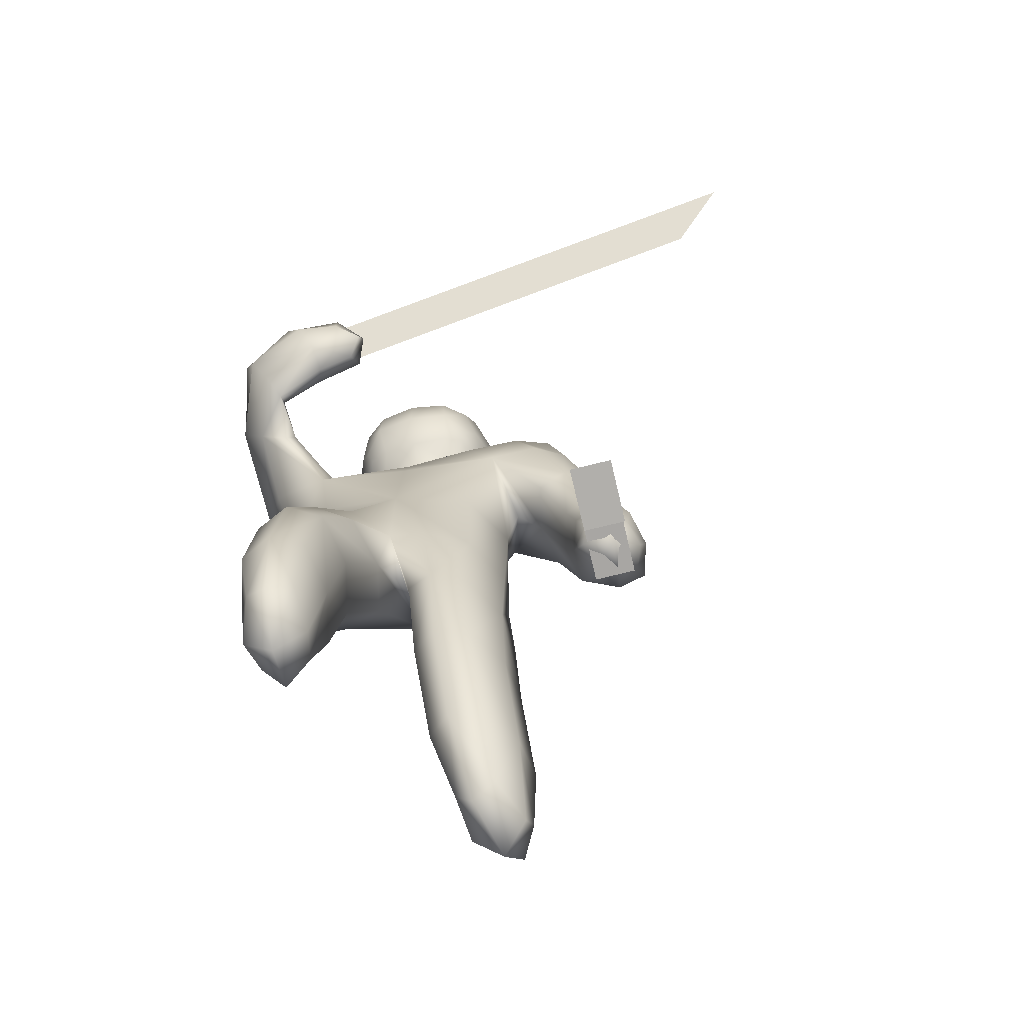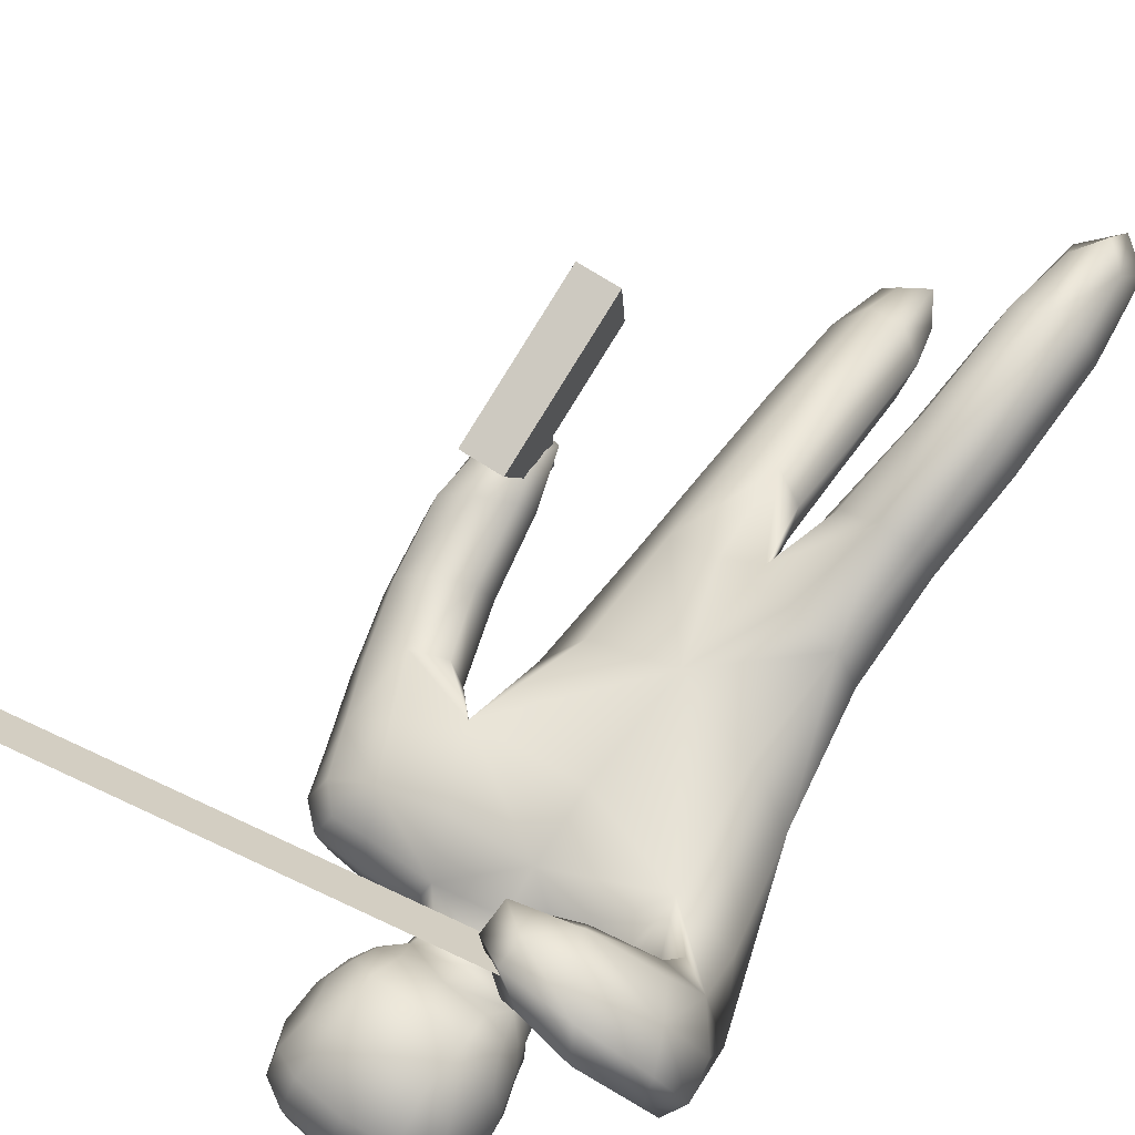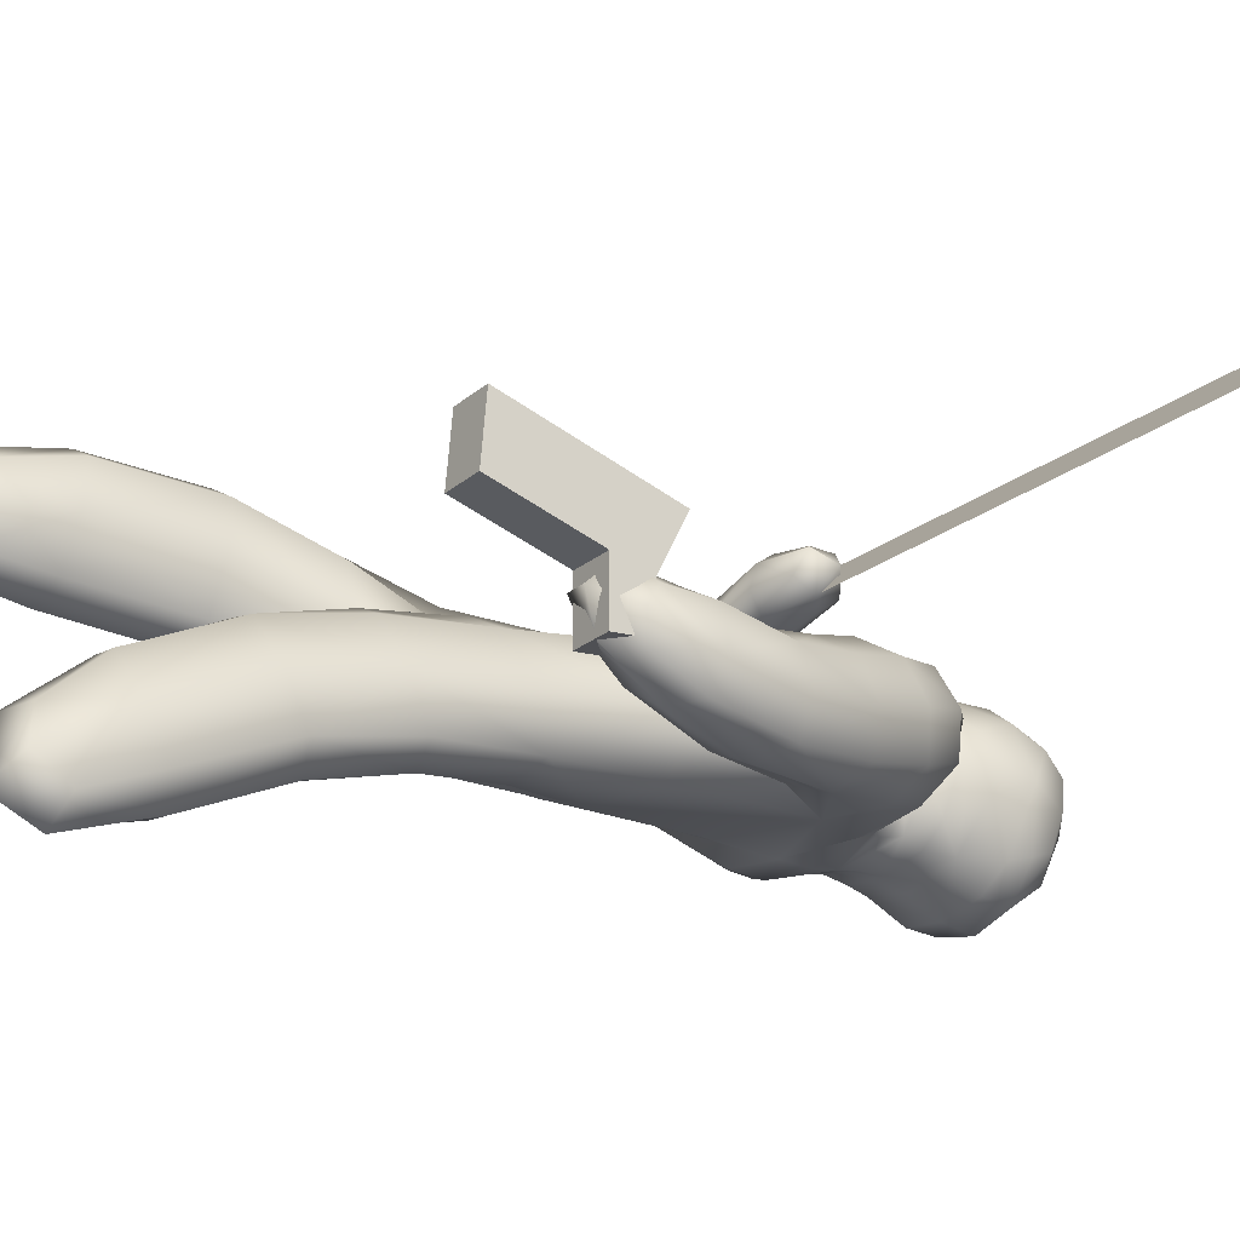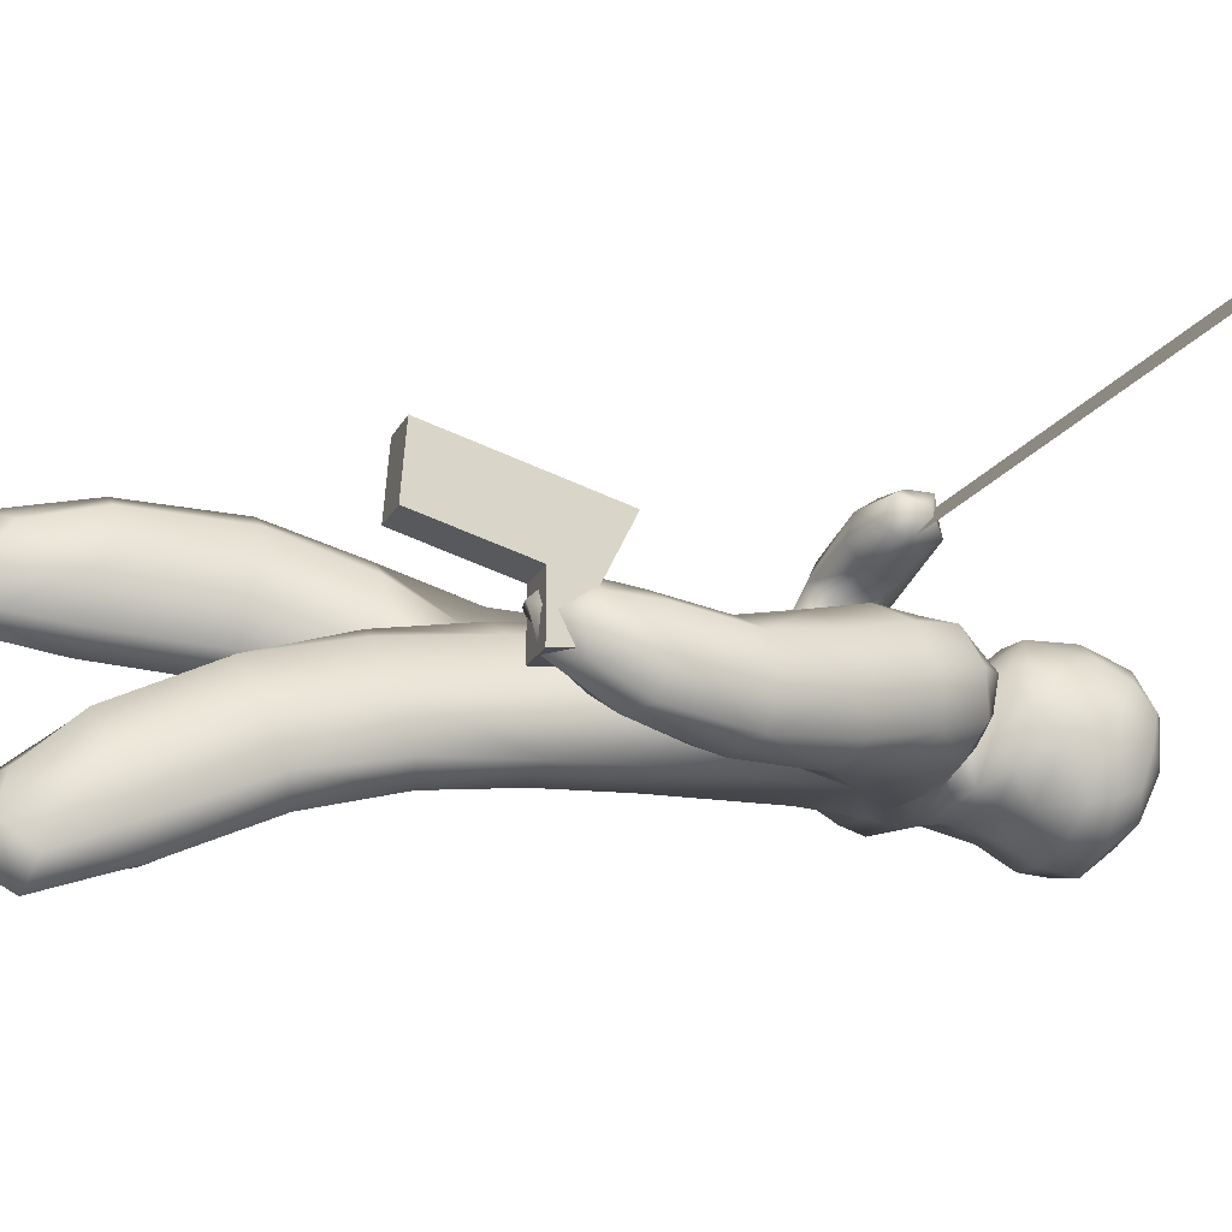
<metadata>
{"format":"obj","ext":"obj","renderer":"f3d","projection":"perspective","resolution":1024,"background":"white","views":[{"elev":-73.6,"azim":14.1,"up":"+Y"},{"elev":68.7,"azim":-144.5,"up":"+Z"},{"elev":-23.4,"azim":56.9,"up":"+Z"},{"elev":-19.6,"azim":72.6,"up":"+Z"}]}
</metadata>
<code>
o Cube.003
v 4.401 4.007 2.269
v -0.8216 2.976 1.861
v 4.306 4.332 2.672
v -0.9173 3.302 2.264
v 5.032 4.476 2.729
f 2 4 3 1
f 3 5 1
o Cube.002
v 2.252 -1.358 0.005945
v 2.236 -0.9252 -0.1165
v 2.243 -1.358 -0.6644
v 2.23 -0.9311 -0.6218
v 2.739 -1.342 -0.000409
v 2.724 -0.9092 -0.1229
v 2.731 -1.342 -0.6707
v 2.717 -0.915 -0.6281
v 2.251 -1.068 0.6842
v 2.234 -0.5988 0.5514
v 2.739 -1.052 0.6778
v 2.721 -0.5827 0.5451
v 2.295 -2.538 0.34
v 2.783 -2.522 0.3336
v 2.303 -2.482 1.085
v 2.791 -2.466 1.078
f 7 9 8 6
f 9 13 12 8
f 13 11 10 12
f 11 7 15 17
f 6 8 12 10
f 11 13 9 7
f 17 15 14 16
f 7 6 14 15
f 10 11 17 16
f 16 14 20 21
f 18 19 21 20
f 10 16 21 19
f 14 6 18 20
f 6 10 19 18
o Cube
v -1.003 2.408 0.1961
v 1.184 0.348 -0.4001
v -0.0558 -0.01899 0.5906
v -1.565 0.5386 0.2073
v -0.2456 0.3377 -0.8336
v -0.7915 -2.042 -0.3171
v 0.3836 -2.217 0.1709
v -1.466 -4.356 0.9089
v -1.345 -1.992 0.5469
v -0.2418 -1.933 0.3545
v -0.7955 -1.883 1.219
v 0.2024 -4.136 -1.549
v 1.073 -2.112 -0.5749
v 0.05773 -1.956 -0.5387
v 0.7471 -1.851 -1.284
v -0.9977 -5.68 0.8211
v -0.9662 -4.197 1.619
v -1.023 -4.419 0.1508
v -0.5232 -4.26 0.861
v 0.7226 -5.43 -2.128
v 0.8786 -4.001 -2.102
v 0.4164 -4.475 -0.7684
v 1.093 -4.34 -1.322
v 0.5779 2.937 -0.3778
v -0.02269 2.086 0.4297
v -0.4359 2.496 -0.8168
v 1.257 2.837 -0.2195
v 2.042 2.597 -0.2032
v 1.468 2.584 -0.8931
v 1.497 2.268 0.3836
v 2.075 1.063 0.1026
v -1.423 2.99 -0.1737
v -1.802 2.91 -0.4505
v -1.485 2.421 1.14
v -1.081 2.762 -0.4853
v -1.379 3.469 1.922
v -1.916 2.349 1.282
v -2.282 3.121 1.163
v -1.85 3.193 1.021
v 2.491 -0.4884 -0.01714
v 2.055 1.231 -1.236
v 2.513 1.394 -0.5999
v 1.617 0.9006 -0.5337
v -0.2875 3.156 2.128
v -0.9504 2.674 2.279
v -1.327 3.363 2.451
v -1.002 2.78 1.75
v 2.552 -1.45 -0.2344
v 2.483 -0.6823 -1.061
v 2.935 -0.3697 -0.6717
v 2.039 -0.8011 -0.4063
v -0.7363 2.823 -0.4555
v -0.03791 2.86 0.1012
v -0.1205 2.899 -0.9345
v -0.01093 3.942 -1.254
v -0.000866 3.327 0.4298
v -0.03446 3.324 -0.9424
v 0.6661 3.409 0.2973
v -0.7884 3.387 -0.6215
v -0.7424 3.23 -0.2942
v -0.6664 3.396 0.2981
v 0.6958 3.27 -0.274
v 0.7433 3.414 -0.6128
v 0.9321 3.805 -0.3777
v 0.8514 3.805 0.2414
v 0.00809 4.209 0.7558
v -0.00852 4.698 -1.007
v 0.001667 4.965 0.07415
v 0.8166 4.064 -0.8909
v 0.811 4.568 -0.727
v 0.8178 4.747 -0.006145
v 0.7426 4.242 0.4491
v -0.9373 3.805 -0.3612
v -0.8448 3.805 0.2574
v -0.7321 4.242 0.463
v -0.8159 4.747 0.009246
v -0.8227 4.568 -0.7116
v -0.8314 4.064 -0.8765
v 1.118 -0.9752 -0.5037
v -0.5454 -0.9396 -0.694
v 0.8701 0.4746 -0.9244
v -0.5218 -0.9511 0.8114
v 0.8304 0.1271 0.2635
v -1.327 -0.8643 0.2523
v -1.012 0.3079 0.5812
v -1.411 0.5797 -0.3311
v 1.33 1.194 -0.3736
v -0.5159 1.854 -0.7383
v -0.009795 1.293 0.5842
v -1.836 1.761 0.5158
v 0.2997 -1.13 0.381
v 0.466 -0.8295 -1.091
v -0.04171 -1.461 -0.157
v -0.959 -3.144 0.04761
v -0.927 -2.927 1.569
v -1.449 -3.078 0.8471
v -0.4374 -2.993 0.7694
v -1.218 -2.055 -0.04943
v -0.3659 -1.99 -0.2009
v -1.196 -1.915 1.095
v -0.3936 -1.891 0.9581
v 1.06 -3.19 -0.7891
v 0.366 -3.319 -0.1691
v 0.8129 -2.863 -1.57
v 0.1184 -2.991 -0.9496
v 0.7924 -2.259 -0.03312
v 0.06573 -2.084 0.01105
v 1.1 -1.926 -1.108
v 0.3036 -1.868 -1.097
v -1.023 -5.415 0.3046
v -0.9706 -5.259 1.37
v -1.337 -5.374 0.8582
v -0.6573 -5.3 0.816
v -1.323 -4.262 1.455
v -1.374 -4.425 0.3511
v -0.6241 -4.187 1.416
v -0.6581 -4.357 0.3175
v 1.027 -5.205 -1.869
v 0.5352 -5.305 -1.473
v 0.8724 -4.959 -2.437
v 0.3802 -5.059 -2.041
v 0.1408 -4.337 -1.02
v 0.4865 -3.985 -2.021
v 1.155 -4.135 -1.85
v 0.8075 -4.494 -0.8502
v 0.7516 2.816 -0.3155
v -0.2295 2.7 -0.9289
v -0.04767 2.546 0.2333
v -0.87 2.685 -0.4595
v -1.448 2.641 -0.5898
v -0.7494 2.161 0.3487
v 0.8389 2.137 0.4408
v 0.7105 2.477 -0.9713
v 2.217 2.13 -0.3506
v 1.789 2.823 -0.159
v 1.912 2.437 0.1912
v 1.893 2.673 -0.6234
v 1.302 2.814 -0.6485
v 1.324 2.654 0.1919
v 1.727 2.079 -1.055
v 1.754 1.723 0.3543
v -1.577 3.061 0.2993
v -1.291 2.912 -0.4258
v -1.72 3.095 -0.3335
v -1.116 2.719 0.009416
v -1.192 2.298 0.5876
v -0.954 2.609 -0.1299
v -1.368 2.864 -0.6617
v -2.175 2.972 0.1554
v -1.667 2.565 2.028
v -1.9 3.343 1.67
v -1.537 2.63 1.609
v -2.03 3.278 2.09
v -1.595 2.168 1.226
v -1.574 2.849 1.059
v -2.22 2.74 1.272
v -2.144 3.327 1.048
v 1.901 0.04319 -0.6285
v 2.797 0.517 -0.7679
v 2.343 0.2431 -1.288
v 2.355 0.317 -0.1088
v 2.409 1.264 -0.1429
v 1.737 0.9046 0.01341
v 1.722 1.02 -1.097
v 2.393 1.4 -1.04
v -0.3097 2.823 2.242
v -0.704 3.448 2
v -0.41 2.934 1.833
v -0.6037 3.336 2.409
v -1.176 3.141 1.714
v -1.475 3.598 2.218
v -1.098 2.982 2.508
v -0.9098 2.565 1.96
v 2.2 -1.382 -0.1729
v 2.871 -1.086 -0.4483
v 2.534 -1.321 -0.6713
v 2.537 -1.146 0.05016
v 2.826 -0.3622 -0.2261
v 2.153 -0.6631 -0.06914
v 2.149 -0.8312 -0.8097
v 2.82 -0.485 -1.051
v 0.6034 3.116 -0.3746
v -0.0689 3.104 -0.9127
v -0.01509 3.098 0.1333
v -0.6902 3.047 -0.4186
v 0.4301 2.908 0.005766
v 0.3971 2.937 -0.7808
v -0.6175 2.851 -0.8292
v -0.5266 2.822 -0.06231
v 0.7352 3.579 0.3543
v -0.01565 3.593 -1.048
v 0.006335 3.66 0.7257
v -0.8514 3.574 -0.4834
v -0.5607 3.33 -0.8677
v -0.4304 3.339 0.395
v 0.429 3.352 0.3986
v 0.4978 3.357 -0.8546
v 0.8352 3.581 -0.4923
v -0.7284 3.576 0.3652
v -0.7903 3.306 -0.4468
v -0.7377 3.315 0.008785
v 0.7212 3.338 0.01524
v 0.7379 3.343 -0.4306
v 0.5355 4.911 0.05097
v -0.01149 4.325 -1.32
v 0.006001 4.727 0.5341
v -0.5418 4.665 -0.9302
v 0.5261 4.665 -0.9402
v -0.5325 4.911 0.06103
v 0.5311 3.973 -1.166
v -0.5512 3.972 -1.157
v 0.4619 4.217 0.6766
v 0.9656 3.868 -0.06653
v -0.4471 4.217 0.6852
v -0.003607 4.948 -0.4857
v 0.8653 4.672 -0.3497
v -0.8698 4.672 -0.3334
v -0.8533 4.318 -0.8062
v -0.9089 3.932 -0.5909
v -0.9648 3.868 -0.04864
v -0.7915 3.977 0.3626
v -0.8217 4.541 0.2495
v 0.8282 4.541 0.234
v 0.8002 3.977 0.3476
v 0.8994 3.933 -0.6065
v 0.8399 4.318 -0.8218
v 1.041 -0.8187 -1.023
v 0.828 -1.134 0.09031
v -1.076 -0.8749 0.7433
v -1.181 -0.8942 -0.3355
v 1.114 1.817 -1.054
v 1.183 1.374 0.4584
v -1.161 1.652 0.6467
v -2.151 2.333 -0.02319
v -0.08725 -1.277 0.4739
v 0.01517 -1.223 -0.8163
v -1.302 -2.986 1.408
v -1.343 -3.149 0.2664
v -0.5602 -2.923 1.349
v -0.5675 -3.085 0.2092
v 1.115 -2.985 -1.332
v 0.7701 -3.346 -0.2867
v 0.07352 -3.177 -0.4017
v 0.3989 -2.854 -1.457
v -1.232 -5.039 1.265
v -1.272 -5.156 0.4638
v -0.7246 -4.983 1.234
v -0.7568 -5.103 0.4355
v 1.058 -4.825 -2.119
v 0.8054 -5.085 -1.394
v 0.3204 -4.974 -1.521
v 0.5725 -4.716 -2.246
v 0.5858 2.759 -0.834
v 0.6388 2.656 0.1909
v -0.6826 2.544 0.04382
v -0.9294 2.695 -0.8346
v 2.088 2.195 -0.8008
v 2.107 1.951 0.09972
v 1.686 2.803 -0.4897
v 1.7 2.662 0.104
v -1.265 2.727 0.4429
v -1.942 3.182 0.1918
v -1.104 2.756 -0.1914
v -1.468 2.98 -0.5083
v -1.528 2.412 1.76
v -1.863 2.912 2.207
v -1.668 3.011 1.577
v -2.073 3.482 1.852
v 2.009 0.05243 -1.102
v 2.017 0.1524 -0.1896
v 2.68 0.4523 -1.178
v 2.691 0.4632 -0.3228
v -0.4753 2.742 1.998
v -0.609 3.041 2.42
v -0.7213 3.187 1.821
v -0.9041 3.504 2.223
v 2.273 -1.245 -0.546
v 2.275 -1.114 -0.01218
v 2.77 -1.007 -0.7462
v 2.774 -0.8965 -0.1748
v 0.4981 3.158 -0.7548
v 0.501 3.146 0.02681
v -0.5354 3.107 0.001412
v -0.6136 3.098 -0.7916
v 0.6289 3.629 -0.9049
v 0.4887 3.667 0.6552
v -0.4761 3.665 0.6624
v -0.6519 3.624 -0.8984
v 0.8627 3.546 -0.06037
v -0.8705 3.538 -0.05102
v 0.5211 4.323 -1.198
v 0.5151 4.68 0.4562
v -0.5045 4.68 0.4658
v -0.5417 4.323 -1.189
v 0.5547 4.879 -0.4549
v -0.5613 4.879 -0.4444
v 1.005 4.266 -0.1811
v -1.006 4.265 -0.1623
f 22 167 254 152
f 22 152 276 168
f 22 168 284 166
f 22 166 282 167
f 23 100 248 102
f 23 102 252 108
f 23 108 253 104
f 23 104 249 100
f 24 112 249 104
f 24 104 253 110
f 24 110 254 106
f 24 106 250 103
f 24 103 256 112
f 25 105 250 106
f 25 106 254 111
f 25 111 255 107
f 25 107 251 105
f 26 109 252 102
f 26 102 248 113
f 26 113 257 101
f 26 101 251 107
f 26 107 255 109
f 27 119 251 101
f 27 101 257 120
f 27 120 261 115
f 27 115 259 119
f 28 127 249 112
f 28 112 256 128
f 28 128 264 124
f 28 124 263 127
f 29 135 258 117
f 29 117 259 136
f 29 136 267 133
f 29 133 266 135
f 30 121 250 105
f 30 105 251 119
f 30 119 259 117
f 30 117 258 121
f 31 120 257 114
f 31 114 256 122
f 31 122 260 118
f 31 118 261 120
f 32 122 256 103
f 32 103 250 121
f 32 121 258 116
f 32 116 260 122
f 33 143 264 126
f 33 126 265 144
f 33 144 273 142
f 33 142 272 143
f 34 129 248 100
f 34 100 249 127
f 34 127 263 123
f 34 123 262 129
f 35 128 256 114
f 35 114 257 130
f 35 130 265 126
f 35 126 264 128
f 36 130 257 113
f 36 113 248 129
f 36 129 262 125
f 36 125 265 130
f 37 133 267 131
f 37 131 269 134
f 37 134 268 132
f 37 132 266 133
f 38 137 260 116
f 38 116 258 135
f 38 135 266 132
f 38 132 268 137
f 39 136 259 115
f 39 115 261 138
f 39 138 269 131
f 39 131 267 136
f 40 138 261 118
f 40 118 260 137
f 40 137 268 134
f 40 134 269 138
f 41 141 270 139
f 41 139 271 140
f 41 140 272 142
f 41 142 273 141
f 42 144 265 125
f 42 125 262 145
f 42 145 270 141
f 42 141 273 144
f 43 146 263 124
f 43 124 264 143
f 43 143 272 140
f 43 140 271 146
f 44 145 262 123
f 44 123 263 146
f 44 146 271 139
f 44 139 270 145
f 45 207 275 147
f 45 147 274 208
f 45 208 302 203
f 45 203 303 207
f 46 152 254 110
f 46 110 253 153
f 46 153 275 149
f 46 149 276 152
f 47 154 252 109
f 47 109 255 151
f 47 151 277 148
f 47 148 274 154
f 48 159 274 147
f 48 147 275 160
f 48 160 281 156
f 48 156 280 159
f 49 157 279 155
f 49 155 278 158
f 49 158 280 156
f 49 156 281 157
f 50 161 252 154
f 50 154 274 159
f 50 159 280 158
f 50 158 278 161
f 51 160 275 153
f 51 153 253 162
f 51 162 279 157
f 51 157 281 160
f 52 183 279 162
f 52 162 253 184
f 52 184 291 182
f 52 182 293 183
f 53 165 283 163
f 53 163 282 166
f 53 166 284 164
f 53 164 285 165
f 54 169 277 151
f 54 151 255 170
f 54 170 283 165
f 54 165 285 169
f 55 175 254 167
f 55 167 282 176
f 55 176 288 173
f 55 173 286 175
f 56 168 276 150
f 56 150 277 169
f 56 169 285 164
f 56 164 284 168
f 57 191 288 172
f 57 172 289 192
f 57 192 297 188
f 57 188 296 191
f 58 177 255 111
f 58 111 254 175
f 58 175 286 171
f 58 171 287 177
f 59 178 283 170
f 59 170 255 177
f 59 177 287 174
f 59 174 289 178
f 60 176 282 163
f 60 163 283 178
f 60 178 289 172
f 60 172 288 176
f 61 199 293 182
f 61 182 291 200
f 61 200 299 198
f 61 198 301 199
f 62 185 252 161
f 62 161 278 186
f 62 186 292 181
f 62 181 290 185
f 63 186 278 155
f 63 155 279 183
f 63 183 293 180
f 63 180 292 186
f 64 184 253 108
f 64 108 252 185
f 64 185 290 179
f 64 179 291 184
f 65 190 295 187
f 65 187 294 189
f 65 189 296 188
f 65 188 297 190
f 66 193 287 171
f 66 171 286 194
f 66 194 294 187
f 66 187 295 193
f 67 192 289 174
f 67 174 287 193
f 67 193 295 190
f 67 190 297 192
f 68 194 286 173
f 68 173 288 191
f 68 191 296 189
f 68 189 294 194
f 69 198 299 195
f 69 195 298 197
f 69 197 300 196
f 69 196 301 198
f 70 201 290 181
f 70 181 292 202
f 70 202 300 197
f 70 197 298 201
f 71 202 292 180
f 71 180 293 199
f 71 199 301 196
f 71 196 300 202
f 72 200 291 179
f 72 179 290 201
f 72 201 298 195
f 72 195 299 200
f 73 209 277 150
f 73 150 276 210
f 73 210 304 206
f 73 206 305 209
f 74 210 276 149
f 74 149 275 207
f 74 207 303 205
f 74 205 304 210
f 75 208 274 148
f 75 148 277 209
f 75 209 305 204
f 75 204 302 208
f 76 231 306 212
f 76 212 309 232
f 76 232 315 226
f 76 226 312 231
f 77 216 304 205
f 77 205 303 217
f 77 217 307 213
f 77 213 308 216
f 78 218 302 204
f 78 204 305 215
f 78 215 309 212
f 78 212 306 218
f 79 223 310 211
f 79 211 307 217
f 79 217 303 223
f 80 221 311 214
f 80 214 309 215
f 80 215 305 221
f 81 221 305 206
f 81 206 304 222
f 81 222 311 221
f 82 216 308 220
f 82 220 311 222
f 82 222 304 216
f 83 223 303 203
f 83 203 302 224
f 83 224 310 223
f 84 224 302 218
f 84 218 306 219
f 84 219 310 224
f 85 234 310 219
f 85 219 306 246
f 85 246 318 234
f 86 245 307 211
f 86 211 310 234
f 86 234 318 245
f 87 235 308 213
f 87 213 307 233
f 87 233 313 227
f 87 227 314 235
f 88 226 315 228
f 88 228 317 236
f 88 236 316 229
f 88 229 312 226
f 89 225 316 236
f 89 236 317 230
f 89 230 314 227
f 89 227 313 225
f 90 246 306 231
f 90 231 312 247
f 90 247 318 246
f 91 237 318 247
f 91 247 312 229
f 91 229 316 237
f 92 244 318 237
f 92 237 316 225
f 92 225 313 244
f 93 245 318 244
f 93 244 313 233
f 93 233 307 245
f 94 240 309 214
f 94 214 311 241
f 94 241 319 240
f 95 241 311 220
f 95 220 308 242
f 95 242 319 241
f 96 243 319 242
f 96 242 308 235
f 96 235 314 243
f 97 238 319 243
f 97 243 314 230
f 97 230 317 238
f 98 239 319 238
f 98 238 317 228
f 98 228 315 239
f 99 239 315 232
f 99 232 309 240
f 99 240 319 239

</code>
